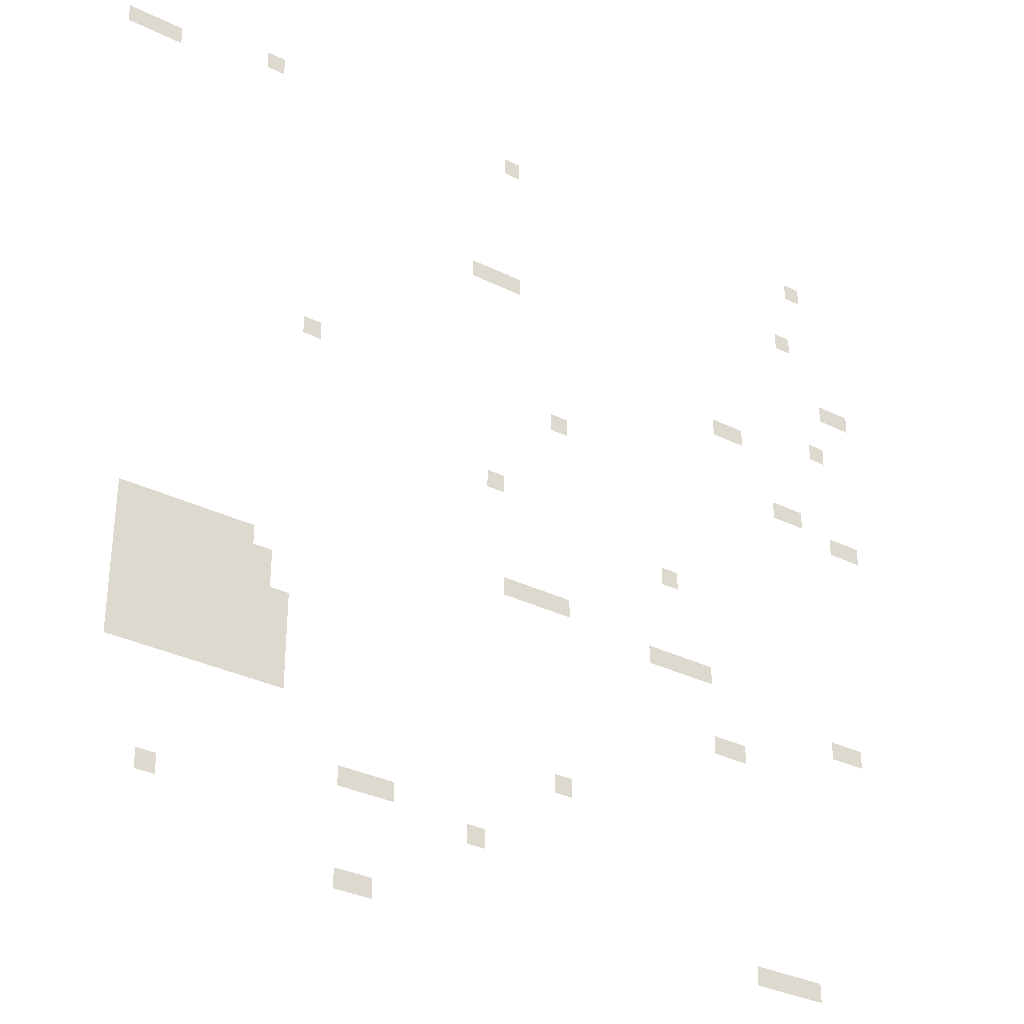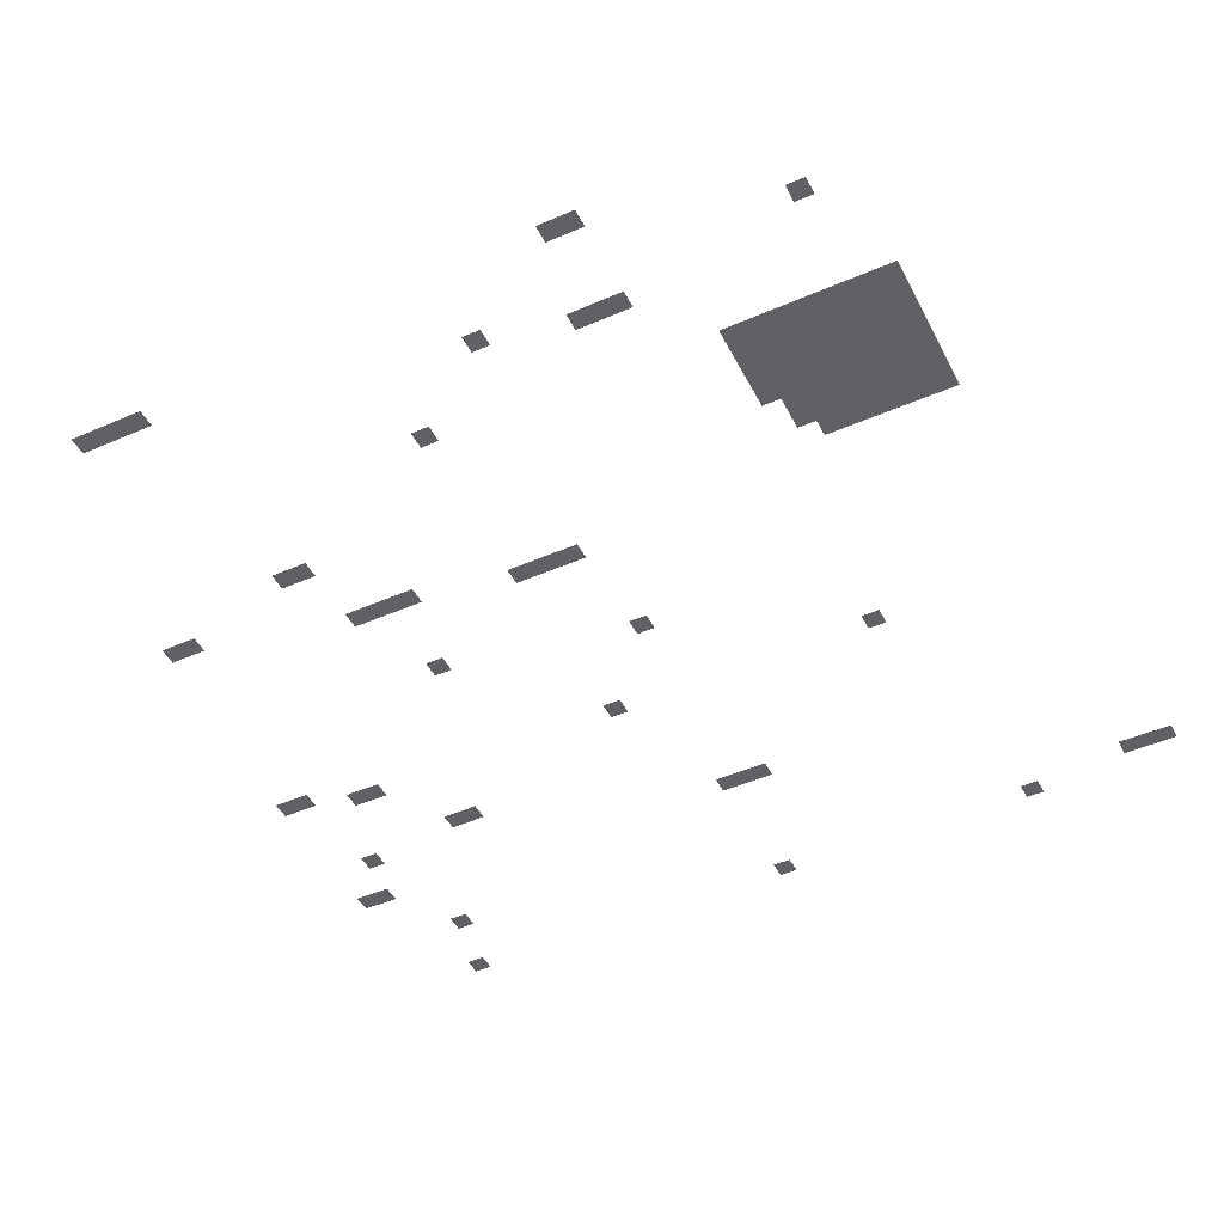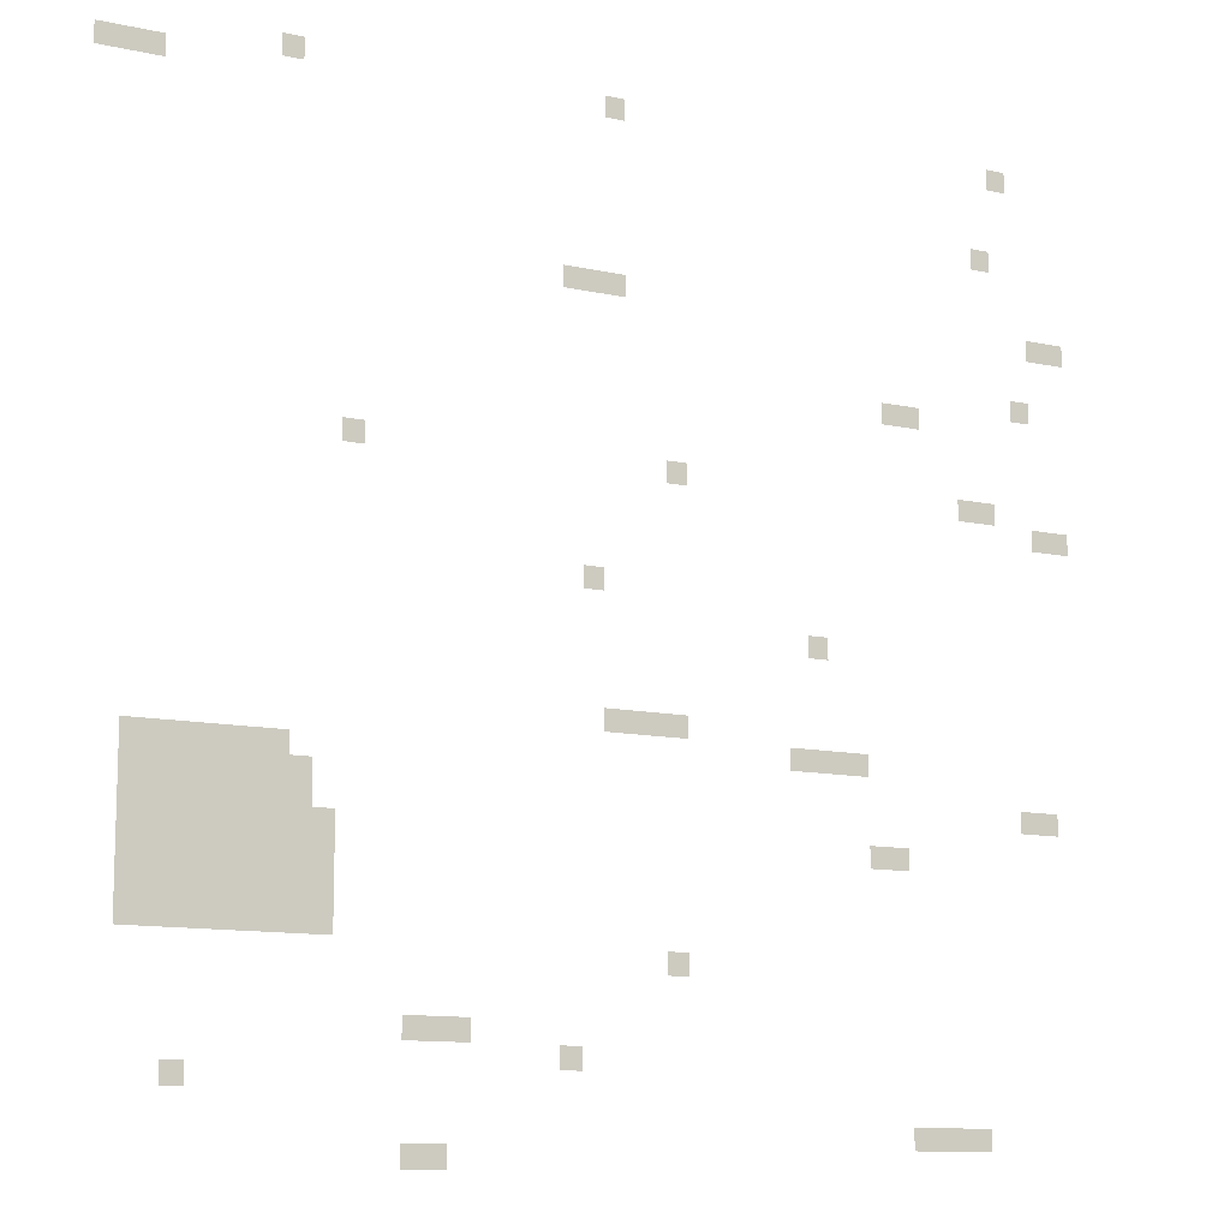
<metadata>
{"format":"obj","ext":"obj","renderer":"f3d","projection":"perspective","resolution":1024,"background":"white","views":[{"elev":-32.7,"azim":145.5,"up":"+Y"},{"elev":-46.8,"azim":26.3,"up":"+Z"},{"elev":-11.6,"azim":152.1,"up":"+Y"}]}
</metadata>
<code>
v -10 -4 0
v -11 -4 0
v -11 -3 0
v -10 -3 0
v -25 -4 0
v -26 -4 0
v -26 -3 0
v -25 -3 0
v -45 -4 0
v -46 -4 0
v -46 -3 0
v -45 -3 0
v -2 -5 0
v -3 -5 0
v -3 -4 0
v -2 -4 0
v -3 -5 0
v -4 -5 0
v -4 -4 0
v -3 -4 0
v -4 -5 0
v -5 -5 0
v -5 -4 0
v -4 -4 0
v -44 -8 0
v -45 -8 0
v -45 -7 0
v -44 -7 0
v -23 -12 0
v -24 -12 0
v -24 -11 0
v -23 -11 0
v -24 -12 0
v -25 -12 0
v -25 -11 0
v -24 -11 0
v -25 -12 0
v -26 -12 0
v -26 -11 0
v -25 -11 0
v -47 -12 0
v -48 -12 0
v -48 -11 0
v -47 -11 0
v -48 -12 0
v -49 -12 0
v -49 -11 0
v -48 -11 0
v -46 -15 0
v -47 -15 0
v -47 -14 0
v -46 -14 0
v -39 -16 0
v -40 -16 0
v -40 -15 0
v -39 -15 0
v -40 -16 0
v -41 -16 0
v -41 -15 0
v -40 -15 0
v -13 -20 0
v -14 -20 0
v -14 -19 0
v -13 -19 0
v -28 -20 0
v -29 -20 0
v -29 -19 0
v -28 -19 0
v -43 -20 0
v -44 -20 0
v -44 -19 0
v -43 -19 0
v -44 -20 0
v -45 -20 0
v -45 -19 0
v -44 -19 0
v -47 -21 0
v -48 -21 0
v -48 -20 0
v -47 -20 0
v -48 -21 0
v -49 -21 0
v -49 -20 0
v -48 -20 0
v -24 -25 0
v -25 -25 0
v -25 -24 0
v -24 -24 0
v -35 -27 0
v -36 -27 0
v -36 -26 0
v -35 -26 0
v -25 -31 0
v -26 -31 0
v -26 -30 0
v -25 -30 0
v -26 -31 0
v -27 -31 0
v -27 -30 0
v -26 -30 0
v -27 -31 0
v -28 -31 0
v -28 -30 0
v -27 -30 0
v -28 -31 0
v -29 -31 0
v -29 -30 0
v -28 -30 0
v -34 -32 0
v -35 -32 0
v -35 -31 0
v -34 -31 0
v -35 -32 0
v -36 -32 0
v -36 -31 0
v -35 -31 0
v -36 -32 0
v -37 -32 0
v -37 -31 0
v -36 -31 0
v -37 -32 0
v -38 -32 0
v -38 -31 0
v -37 -31 0
v -4 -33 0
v -5 -33 0
v -5 -32 0
v -4 -32 0
v -5 -33 0
v -6 -33 0
v -6 -32 0
v -5 -32 0
v -6 -33 0
v -7 -33 0
v -7 -32 0
v -6 -32 0
v -7 -33 0
v -8 -33 0
v -8 -32 0
v -7 -32 0
v -8 -33 0
v -9 -33 0
v -9 -32 0
v -8 -32 0
v -9 -33 0
v -10 -33 0
v -10 -32 0
v -9 -32 0
v -10 -33 0
v -11 -33 0
v -11 -32 0
v -10 -32 0
v -4 -34 0
v -5 -34 0
v -5 -33 0
v -4 -33 0
v -5 -34 0
v -6 -34 0
v -6 -33 0
v -5 -33 0
v -6 -34 0
v -7 -34 0
v -7 -33 0
v -6 -33 0
v -7 -34 0
v -8 -34 0
v -8 -33 0
v -7 -33 0
v -8 -34 0
v -9 -34 0
v -9 -33 0
v -8 -33 0
v -9 -34 0
v -10 -34 0
v -10 -33 0
v -9 -33 0
v -10 -34 0
v -11 -34 0
v -11 -33 0
v -10 -33 0
v -11 -34 0
v -12 -34 0
v -12 -33 0
v -11 -33 0
v -46 -34 0
v -47 -34 0
v -47 -33 0
v -46 -33 0
v -47 -34 0
v -48 -34 0
v -48 -33 0
v -47 -33 0
v -4 -35 0
v -5 -35 0
v -5 -34 0
v -4 -34 0
v -5 -35 0
v -6 -35 0
v -6 -34 0
v -5 -34 0
v -6 -35 0
v -7 -35 0
v -7 -34 0
v -6 -34 0
v -7 -35 0
v -8 -35 0
v -8 -34 0
v -7 -34 0
v -8 -35 0
v -9 -35 0
v -9 -34 0
v -8 -34 0
v -9 -35 0
v -10 -35 0
v -10 -34 0
v -9 -34 0
v -10 -35 0
v -11 -35 0
v -11 -34 0
v -10 -34 0
v -11 -35 0
v -12 -35 0
v -12 -34 0
v -11 -34 0
v -4 -36 0
v -5 -36 0
v -5 -35 0
v -4 -35 0
v -5 -36 0
v -6 -36 0
v -6 -35 0
v -5 -35 0
v -6 -36 0
v -7 -36 0
v -7 -35 0
v -6 -35 0
v -7 -36 0
v -8 -36 0
v -8 -35 0
v -7 -35 0
v -8 -36 0
v -9 -36 0
v -9 -35 0
v -8 -35 0
v -9 -36 0
v -10 -36 0
v -10 -35 0
v -9 -35 0
v -10 -36 0
v -11 -36 0
v -11 -35 0
v -10 -35 0
v -11 -36 0
v -12 -36 0
v -12 -35 0
v -11 -35 0
v -12 -36 0
v -13 -36 0
v -13 -35 0
v -12 -35 0
v -38 -36 0
v -39 -36 0
v -39 -35 0
v -38 -35 0
v -39 -36 0
v -40 -36 0
v -40 -35 0
v -39 -35 0
v -4 -37 0
v -5 -37 0
v -5 -36 0
v -4 -36 0
v -5 -37 0
v -6 -37 0
v -6 -36 0
v -5 -36 0
v -6 -37 0
v -7 -37 0
v -7 -36 0
v -6 -36 0
v -7 -37 0
v -8 -37 0
v -8 -36 0
v -7 -36 0
v -8 -37 0
v -9 -37 0
v -9 -36 0
v -8 -36 0
v -9 -37 0
v -10 -37 0
v -10 -36 0
v -9 -36 0
v -10 -37 0
v -11 -37 0
v -11 -36 0
v -10 -36 0
v -11 -37 0
v -12 -37 0
v -12 -36 0
v -11 -36 0
v -12 -37 0
v -13 -37 0
v -13 -36 0
v -12 -36 0
v -4 -38 0
v -5 -38 0
v -5 -37 0
v -4 -37 0
v -5 -38 0
v -6 -38 0
v -6 -37 0
v -5 -37 0
v -6 -38 0
v -7 -38 0
v -7 -37 0
v -6 -37 0
v -7 -38 0
v -8 -38 0
v -8 -37 0
v -7 -37 0
v -8 -38 0
v -9 -38 0
v -9 -37 0
v -8 -37 0
v -9 -38 0
v -10 -38 0
v -10 -37 0
v -9 -37 0
v -10 -38 0
v -11 -38 0
v -11 -37 0
v -10 -37 0
v -11 -38 0
v -12 -38 0
v -12 -37 0
v -11 -37 0
v -12 -38 0
v -13 -38 0
v -13 -37 0
v -12 -37 0
v -4 -39 0
v -5 -39 0
v -5 -38 0
v -4 -38 0
v -5 -39 0
v -6 -39 0
v -6 -38 0
v -5 -38 0
v -6 -39 0
v -7 -39 0
v -7 -38 0
v -6 -38 0
v -7 -39 0
v -8 -39 0
v -8 -38 0
v -7 -38 0
v -8 -39 0
v -9 -39 0
v -9 -38 0
v -8 -38 0
v -9 -39 0
v -10 -39 0
v -10 -38 0
v -9 -38 0
v -10 -39 0
v -11 -39 0
v -11 -38 0
v -10 -38 0
v -11 -39 0
v -12 -39 0
v -12 -38 0
v -11 -38 0
v -12 -39 0
v -13 -39 0
v -13 -38 0
v -12 -38 0
v -4 -40 0
v -5 -40 0
v -5 -39 0
v -4 -39 0
v -5 -40 0
v -6 -40 0
v -6 -39 0
v -5 -39 0
v -6 -40 0
v -7 -40 0
v -7 -39 0
v -6 -39 0
v -7 -40 0
v -8 -40 0
v -8 -39 0
v -7 -39 0
v -8 -40 0
v -9 -40 0
v -9 -39 0
v -8 -39 0
v -9 -40 0
v -10 -40 0
v -10 -39 0
v -9 -39 0
v -10 -40 0
v -11 -40 0
v -11 -39 0
v -10 -39 0
v -11 -40 0
v -12 -40 0
v -12 -39 0
v -11 -39 0
v -12 -40 0
v -13 -40 0
v -13 -39 0
v -12 -39 0
v -28 -41 0
v -29 -41 0
v -29 -40 0
v -28 -40 0
v -16 -44 0
v -17 -44 0
v -17 -43 0
v -16 -43 0
v -17 -44 0
v -18 -44 0
v -18 -43 0
v -17 -43 0
v -18 -44 0
v -19 -44 0
v -19 -43 0
v -18 -43 0
v -23 -45 0
v -24 -45 0
v -24 -44 0
v -23 -44 0
v -6 -46 0
v -7 -46 0
v -7 -45 0
v -6 -45 0
v -40 -48 0
v -41 -48 0
v -41 -47 0
v -40 -47 0
v -41 -48 0
v -42 -48 0
v -42 -47 0
v -41 -47 0
v -42 -48 0
v -43 -48 0
v -43 -47 0
v -42 -47 0
v -43 -48 0
v -44 -48 0
v -44 -47 0
v -43 -47 0
v -16 -49 0
v -17 -49 0
v -17 -48 0
v -16 -48 0
v -17 -49 0
v -18 -49 0
v -18 -48 0
v -17 -48 0
g BaanRiverside_mesh_0002
f 1 2 3 4
f 5 6 7 8
f 9 10 11 12
f 13 14 15 16
f 17 18 19 20
f 21 22 23 24
f 25 26 27 28
f 29 30 31 32
f 33 34 35 36
f 37 38 39 40
f 41 42 43 44
f 45 46 47 48
f 49 50 51 52
f 53 54 55 56
f 57 58 59 60
f 61 62 63 64
f 65 66 67 68
f 69 70 71 72
f 73 74 75 76
f 77 78 79 80
f 81 82 83 84
f 85 86 87 88
f 89 90 91 92
f 93 94 95 96
f 97 98 99 100
f 101 102 103 104
f 105 106 107 108
f 109 110 111 112
f 113 114 115 116
f 117 118 119 120
f 121 122 123 124
f 125 126 127 128
f 129 130 131 132
f 133 134 135 136
f 137 138 139 140
f 141 142 143 144
f 145 146 147 148
f 149 150 151 152
f 153 154 155 156
f 157 158 159 160
f 161 162 163 164
f 165 166 167 168
f 169 170 171 172
f 173 174 175 176
f 177 178 179 180
f 181 182 183 184
f 185 186 187 188
f 189 190 191 192
f 193 194 195 196
f 197 198 199 200
f 201 202 203 204
f 205 206 207 208
f 209 210 211 212
f 213 214 215 216
f 217 218 219 220
f 221 222 223 224
f 225 226 227 228
f 229 230 231 232
f 233 234 235 236
f 237 238 239 240
f 241 242 243 244
f 245 246 247 248
f 249 250 251 252
f 253 254 255 256
f 257 258 259 260
f 261 262 263 264
f 265 266 267 268
f 269 270 271 272
f 273 274 275 276
f 277 278 279 280
f 281 282 283 284
f 285 286 287 288
f 289 290 291 292
f 293 294 295 296
f 297 298 299 300
f 301 302 303 304
f 305 306 307 308
f 309 310 311 312
f 313 314 315 316
f 317 318 319 320
f 321 322 323 324
f 325 326 327 328
f 329 330 331 332
f 333 334 335 336
f 337 338 339 340
f 341 342 343 344
f 345 346 347 348
f 349 350 351 352
f 353 354 355 356
f 357 358 359 360
f 361 362 363 364
f 365 366 367 368
f 369 370 371 372
f 373 374 375 376
f 377 378 379 380
f 381 382 383 384
f 385 386 387 388
f 389 390 391 392
f 393 394 395 396
f 397 398 399 400
f 401 402 403 404
f 405 406 407 408
f 409 410 411 412
f 413 414 415 416
f 417 418 419 420
f 421 422 423 424
f 425 426 427 428
f 429 430 431 432
f 433 434 435 436
f 437 438 439 440
f 441 442 443 444
f 445 446 447 448
f 449 450 451 452
f 453 454 455 456
f 457 458 459 460

</code>
